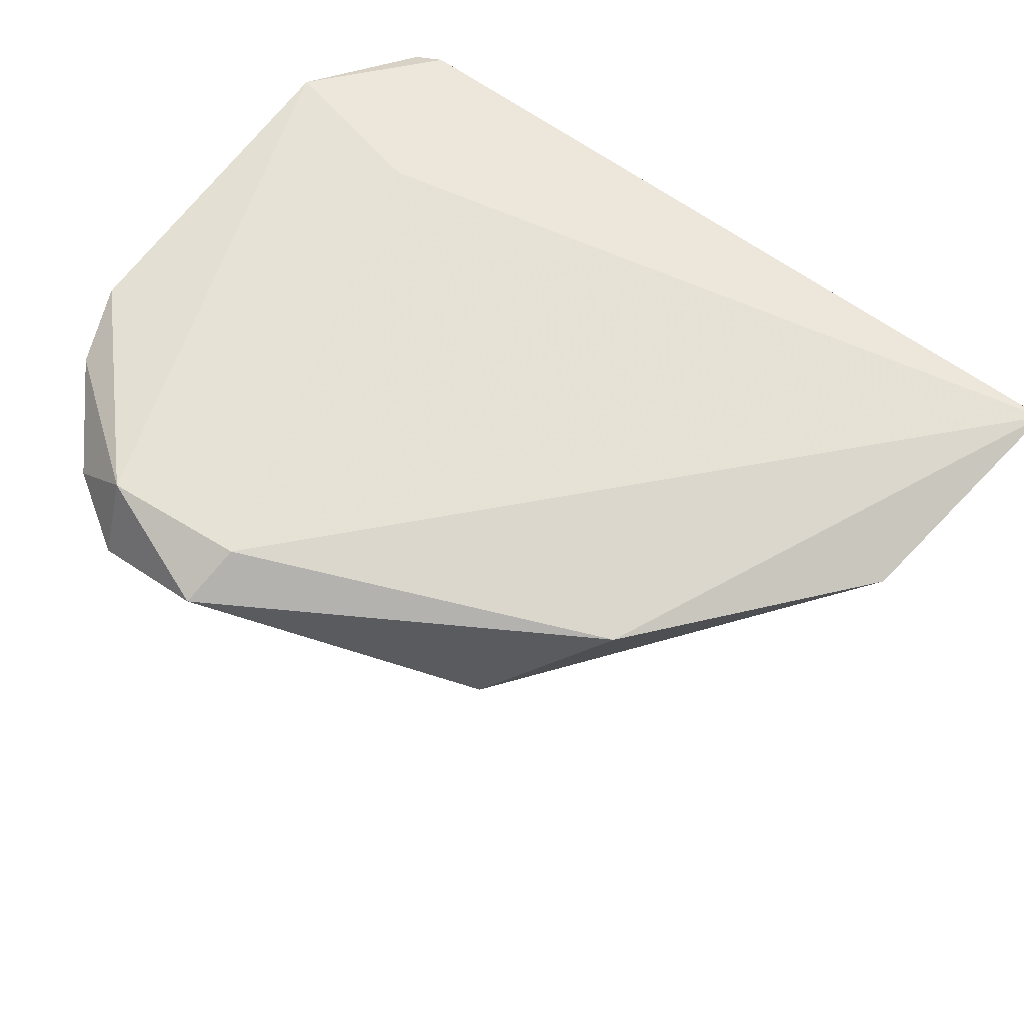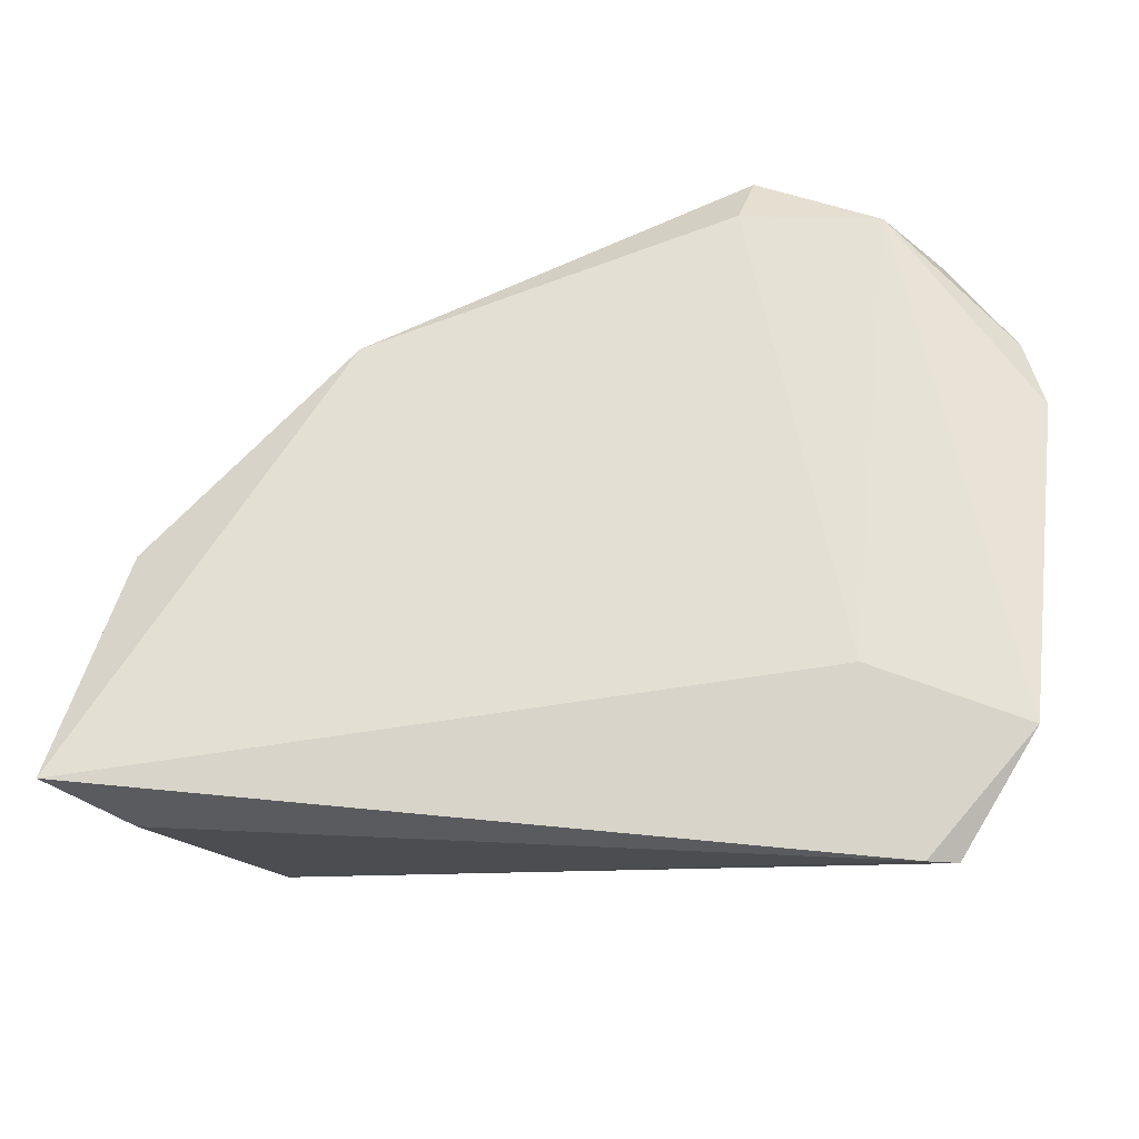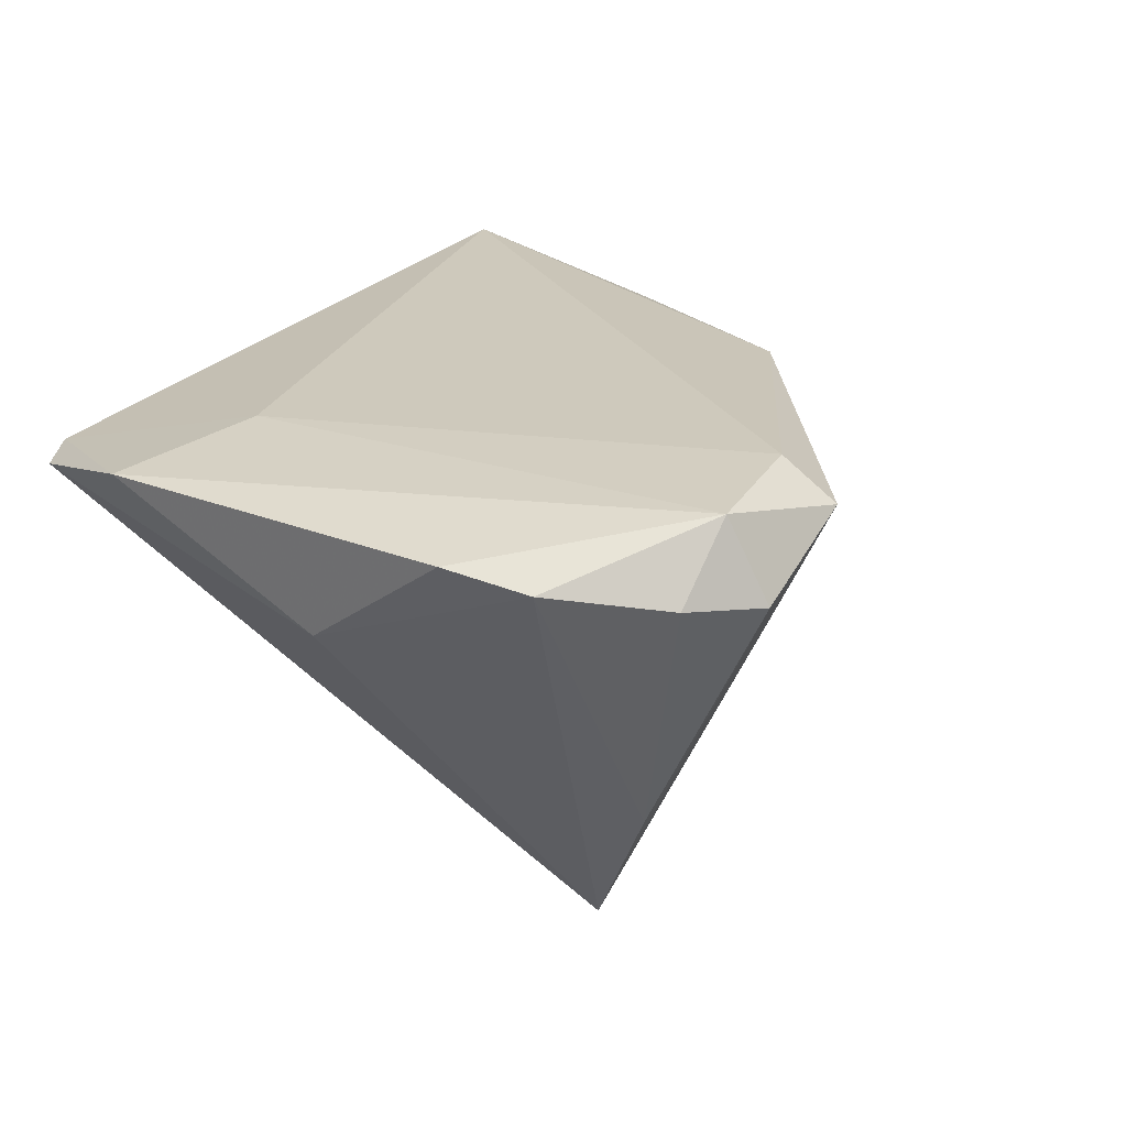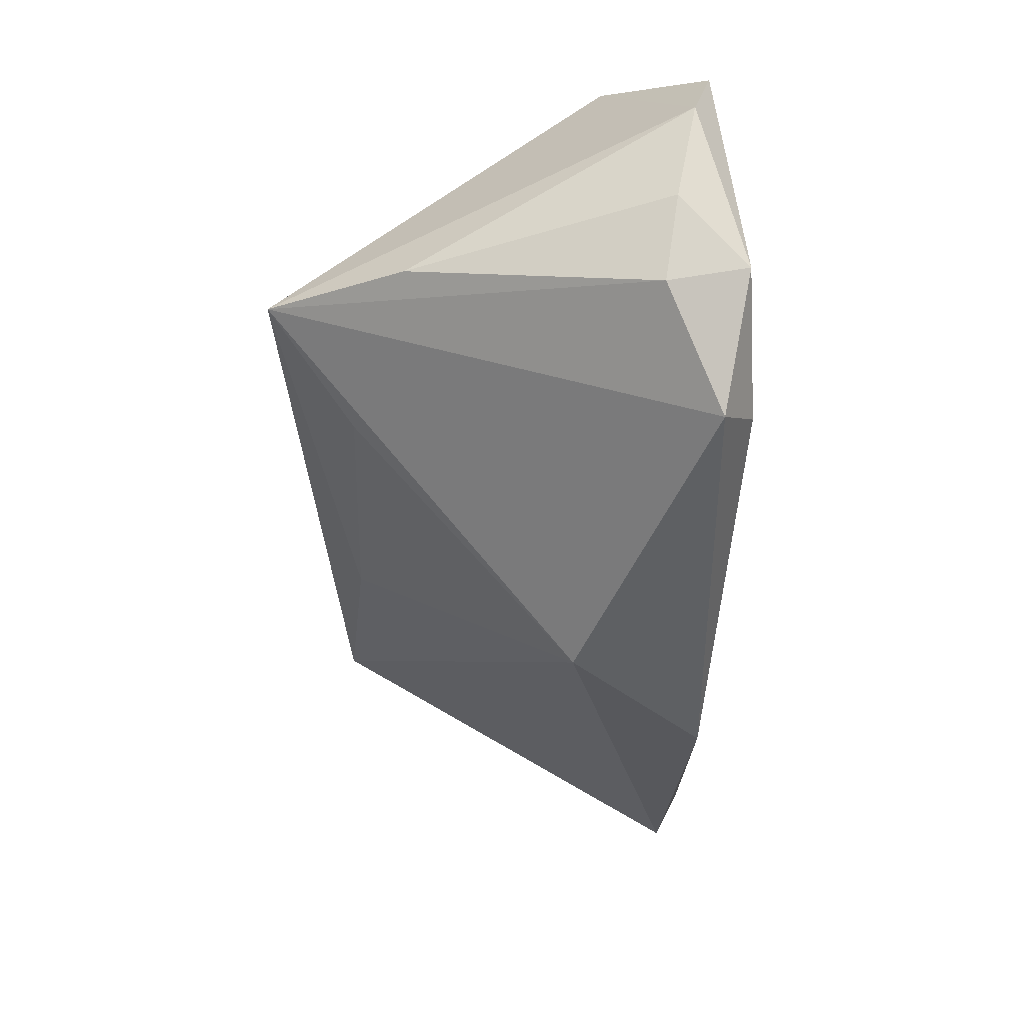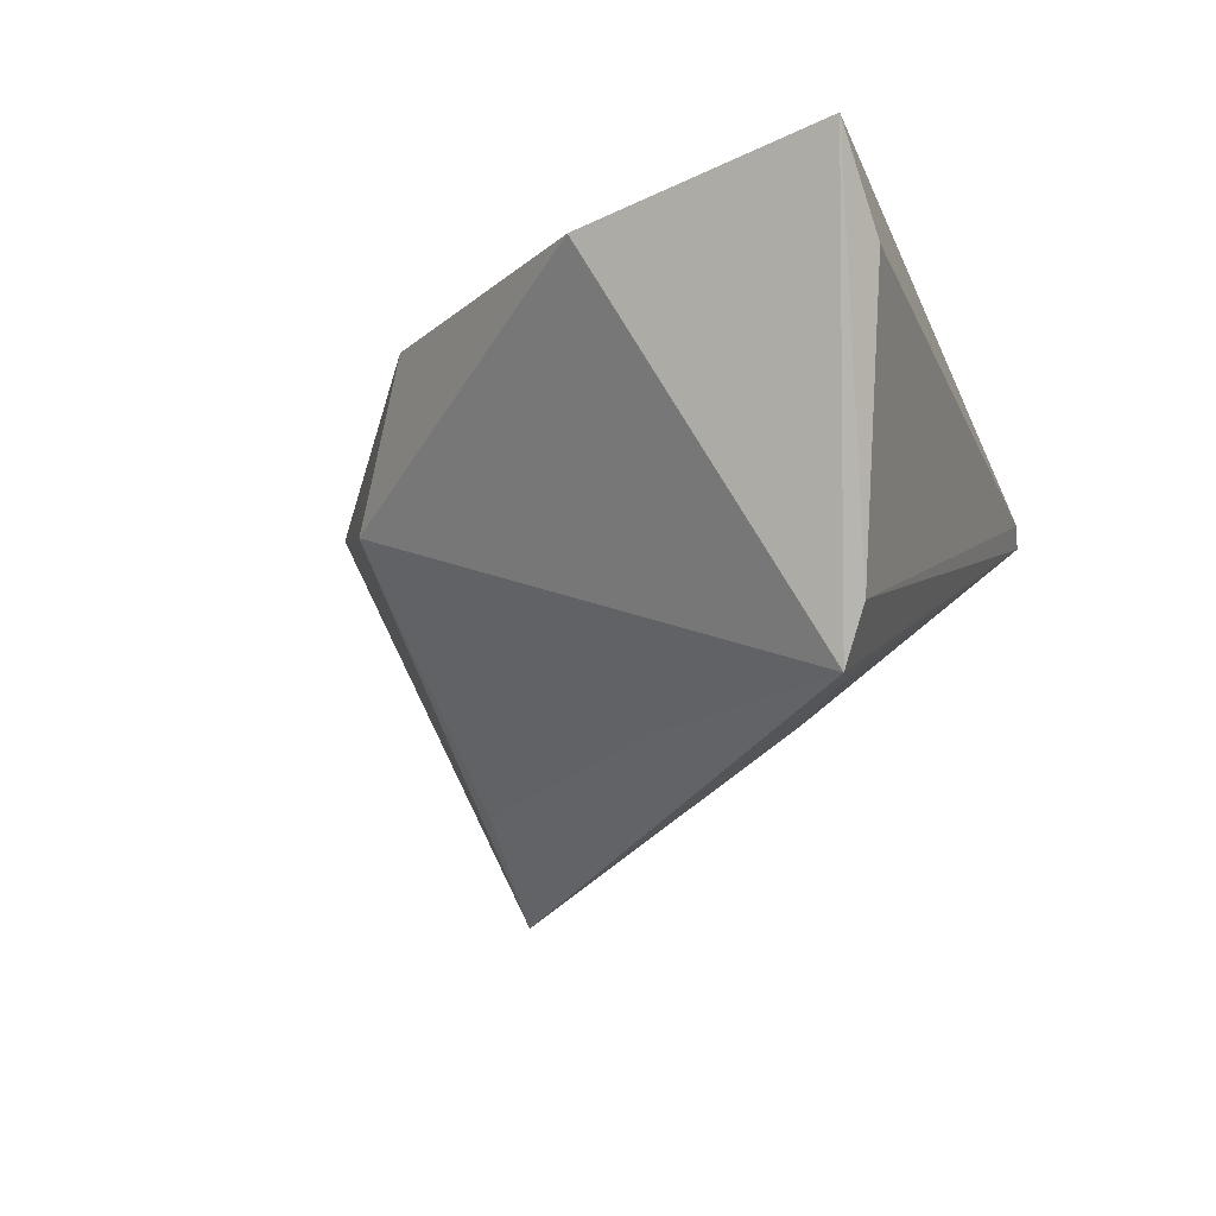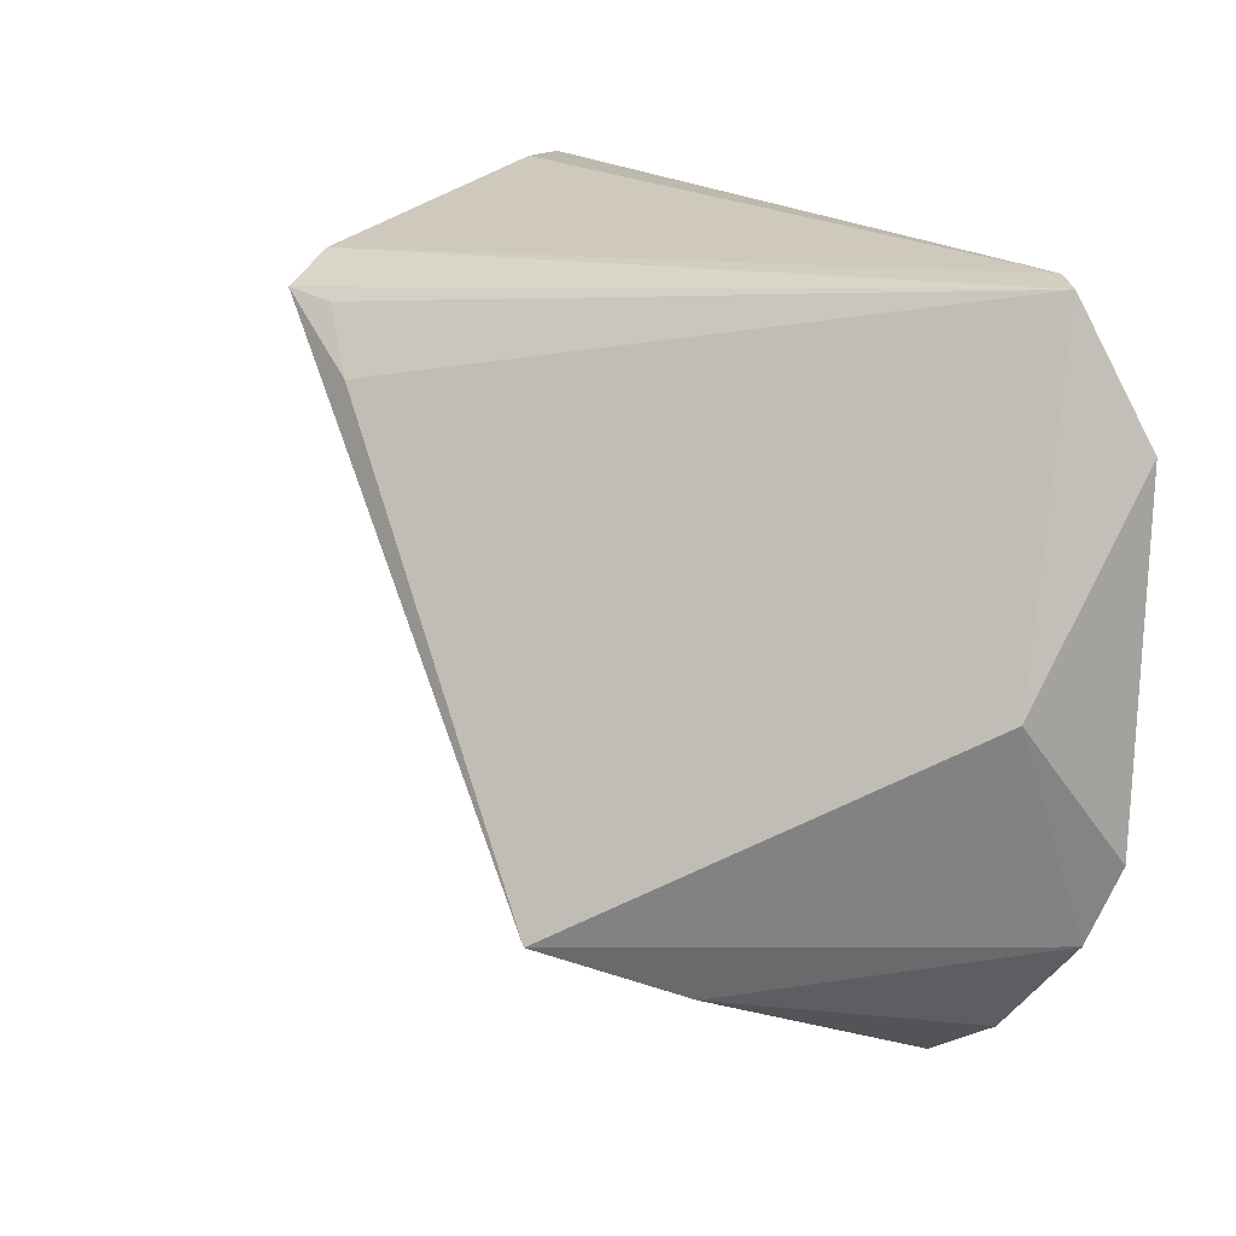
<metadata>
{"format":"obj","ext":"obj","renderer":"f3d","projection":"perspective","resolution":1024,"background":"white","views":[{"elev":63.9,"azim":34.9,"up":"+Z"},{"elev":64.4,"azim":-175.0,"up":"+Z"},{"elev":25.3,"azim":-63.0,"up":"+Z"},{"elev":-77.8,"azim":-87.8,"up":"+Y"},{"elev":-24.9,"azim":107.8,"up":"+Z"},{"elev":18.9,"azim":-120.1,"up":"+Y"}]}
</metadata>
<code>
v 0.05526 0.005769 0.01084
v -0.04883 -0.01958 0.01805
v -0.02823 -0.04705 0.01057
v 0.03483 0.028 -0.03219
v -0.02875 -0.0421 0.0204
v 0.03244 -0.02192 0.01477
v -0.04754 0.02125 0.01972
v 0.02875 0.02721 -0.02996
v -0.02423 -0.02566 -0.03555
v -0.03705 -0.04092 0.01253
v 0.05083 0.03689 0.006188
v -0.03988 0.03625 0.01519
v -0.01141 -0.04111 0.0204
v 0.01904 -0.03192 -0.0007277
v -0.02893 -0.03353 -0.0187
v -0.04703 -0.00308 0.005697
v 0.0606 0.03542 0.0154
v 0.03799 0.03117 -0.02607
v 0.01611 0.002334 -0.02841
v -0.02781 0.01596 0.0204
v -0.04607 -0.02884 0.01558
v -0.01312 -0.04839 0.0166
v 0.02165 0.02038 -0.03182
v -0.009669 -0.02577 -0.02603
v -0.036 0.03689 0.01669
f 12 9 16
f 25 20 17
f 17 20 13
f 23 9 12
f 23 4 9
f 2 16 21
f 21 16 9
f 9 22 3
f 11 25 17
f 18 4 12
f 12 25 18
f 25 11 18
f 17 4 18
f 18 11 17
f 20 25 7
f 7 25 12
f 7 16 2
f 12 16 7
f 12 4 8
f 8 23 12
f 4 23 8
f 14 22 9
f 2 21 5
f 5 7 2
f 22 13 5
f 5 13 20
f 20 7 5
f 5 21 10
f 5 3 22
f 10 3 5
f 9 3 15
f 15 3 10
f 15 21 9
f 10 21 15
f 9 4 19
f 4 14 19
f 1 14 4
f 1 4 17
f 24 14 9
f 9 19 24
f 24 19 14
f 22 14 6
f 14 1 6
f 6 13 22
f 17 13 6
f 6 1 17

</code>
